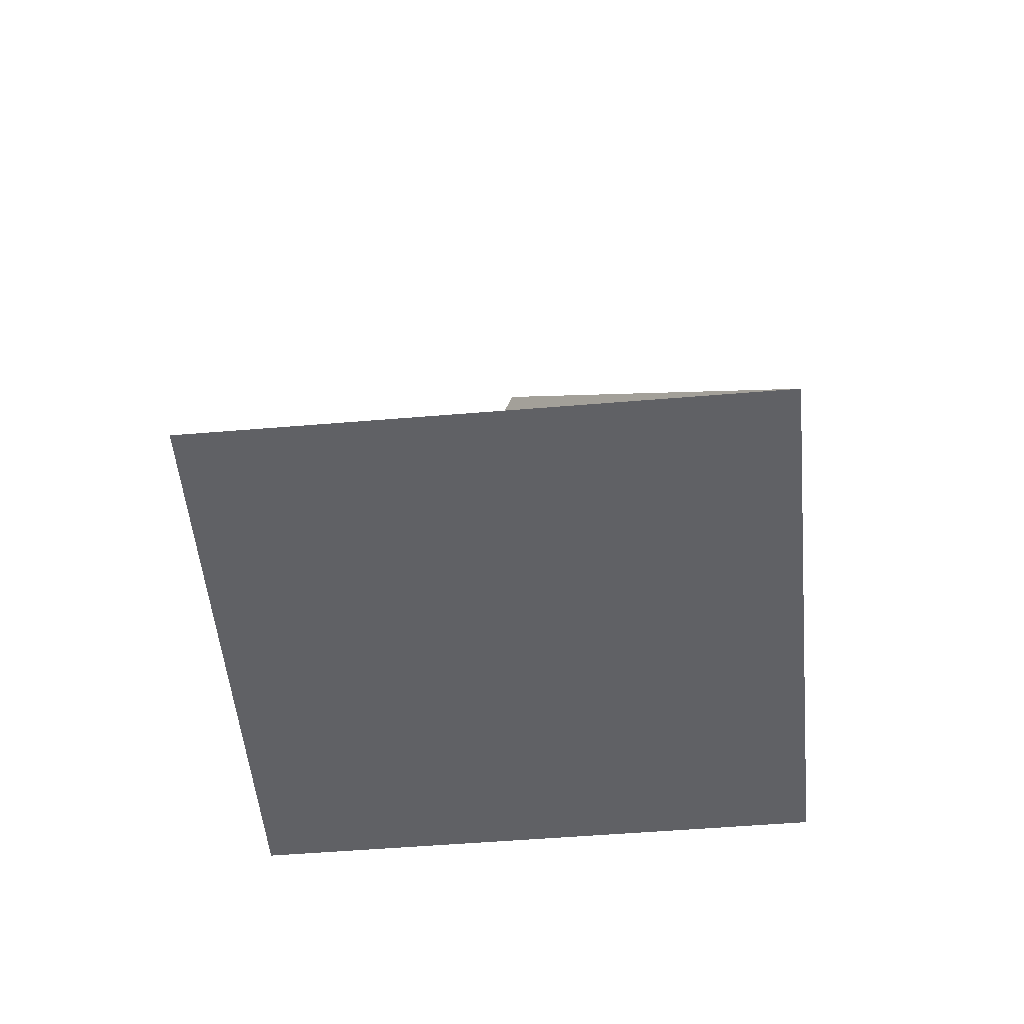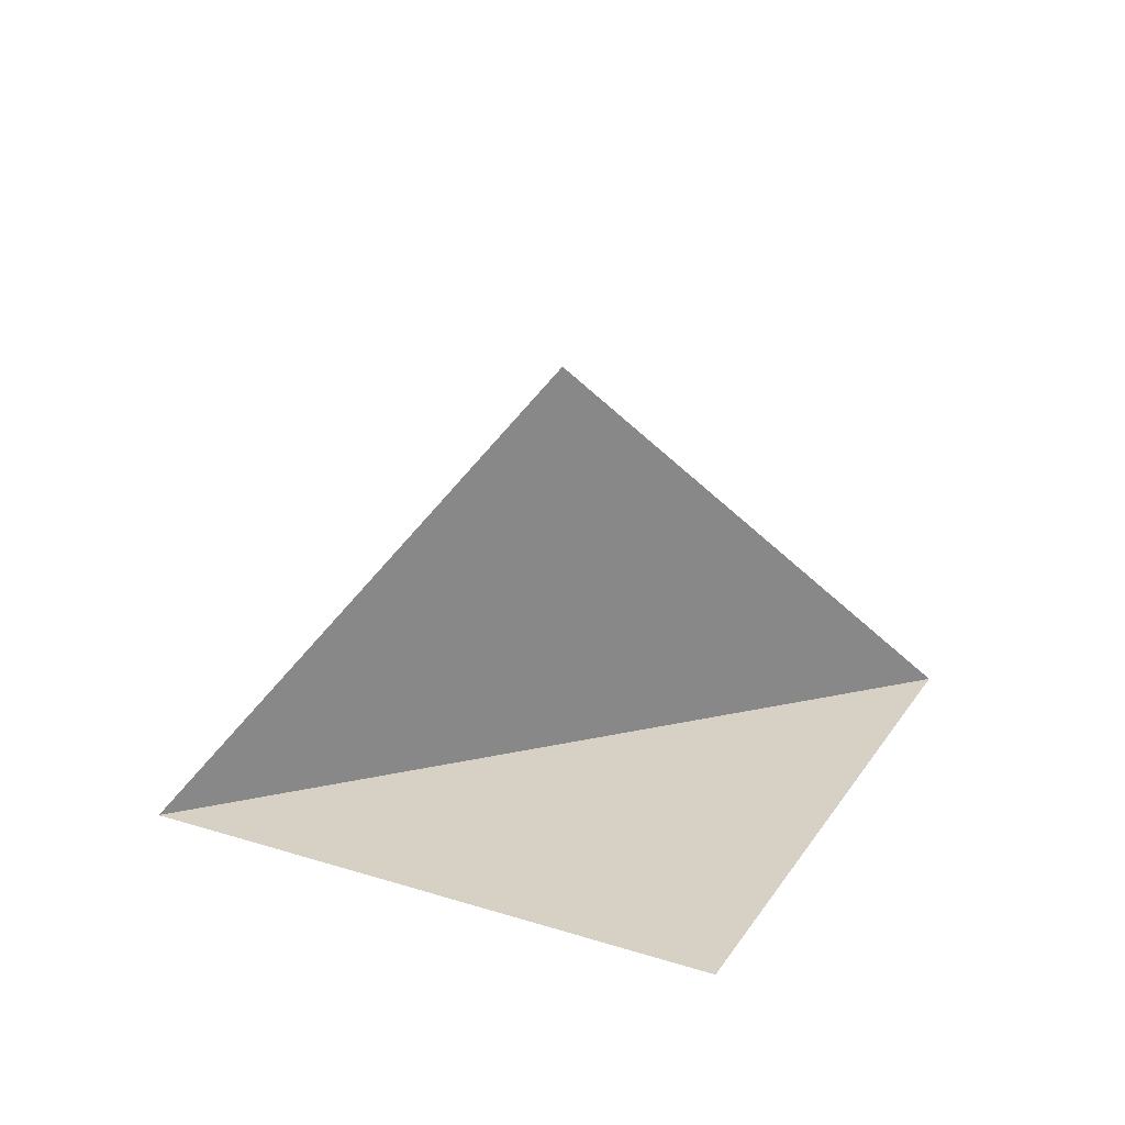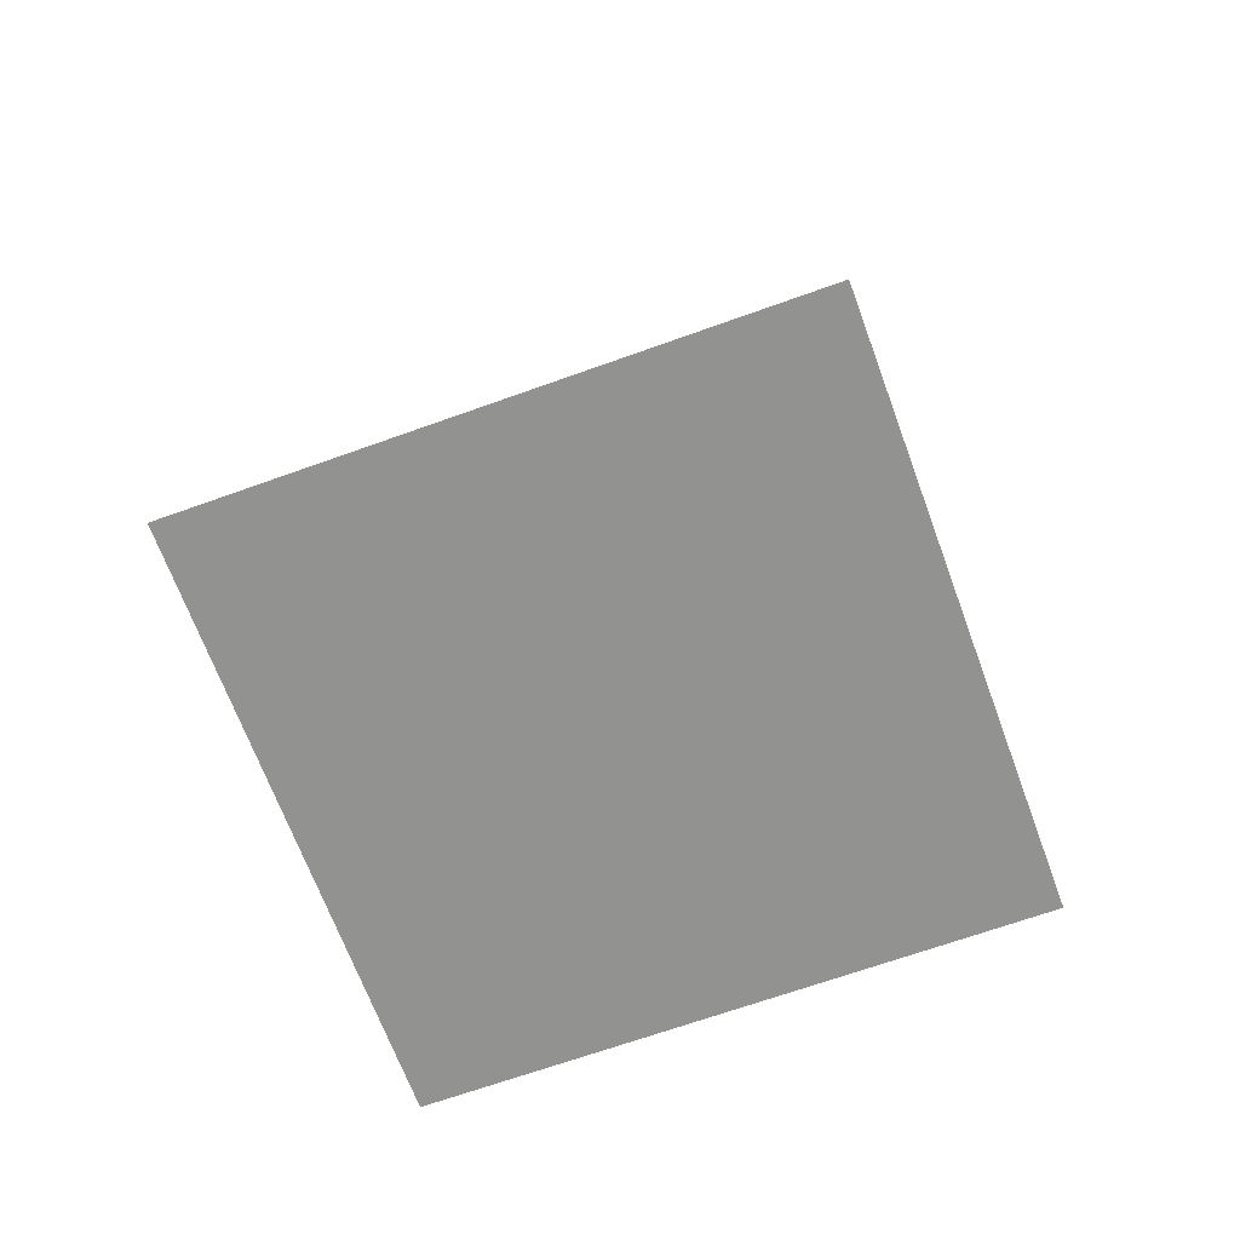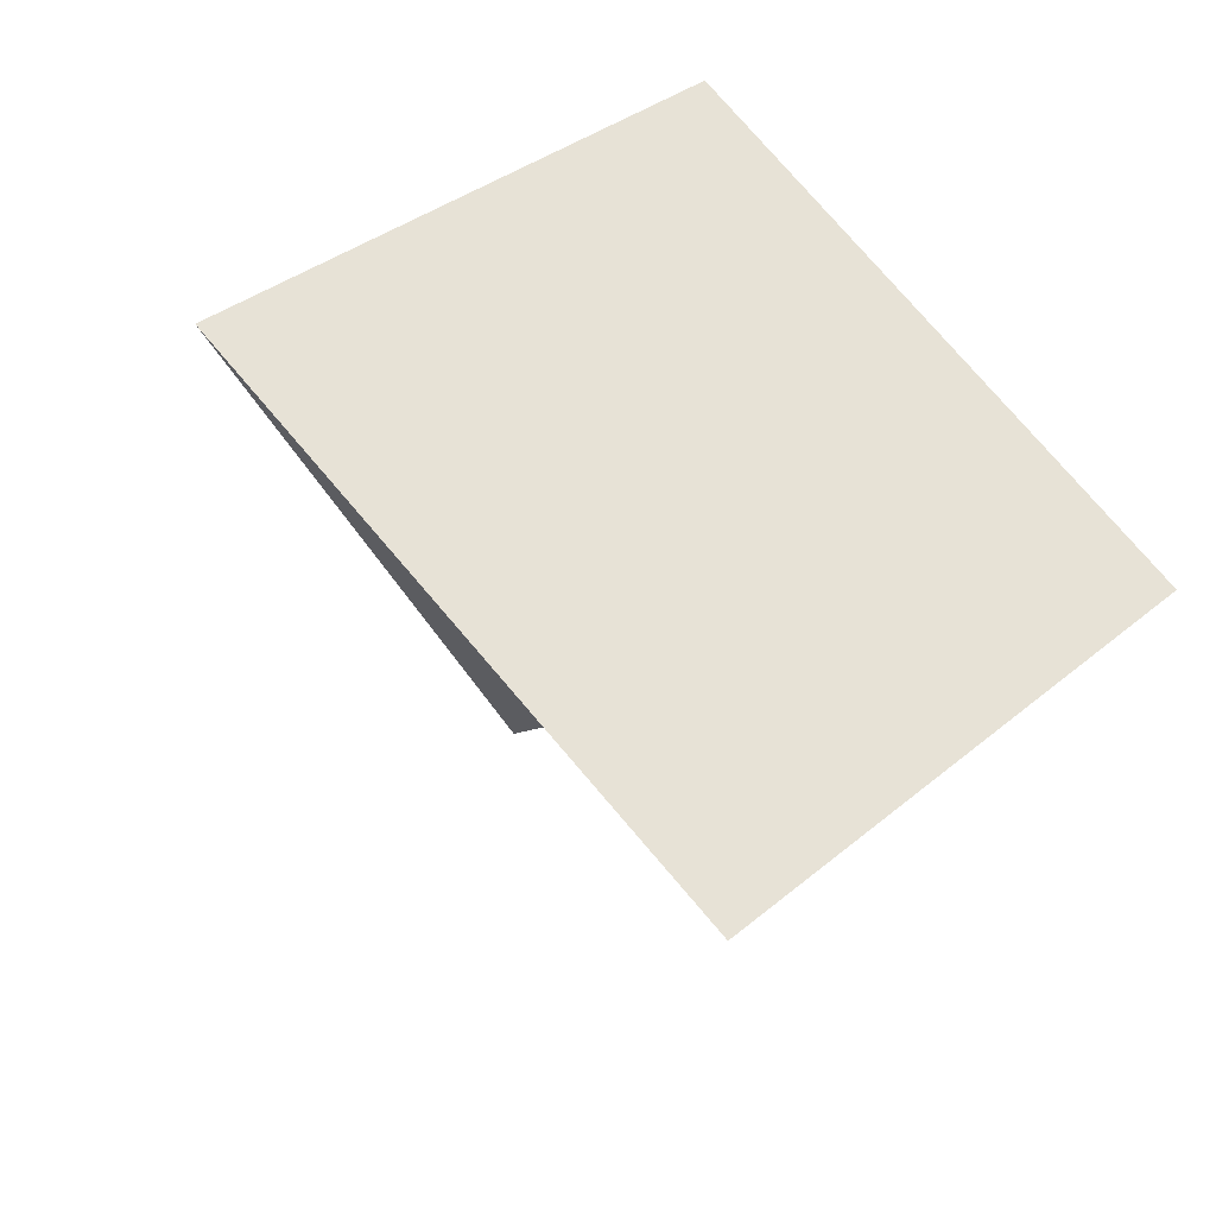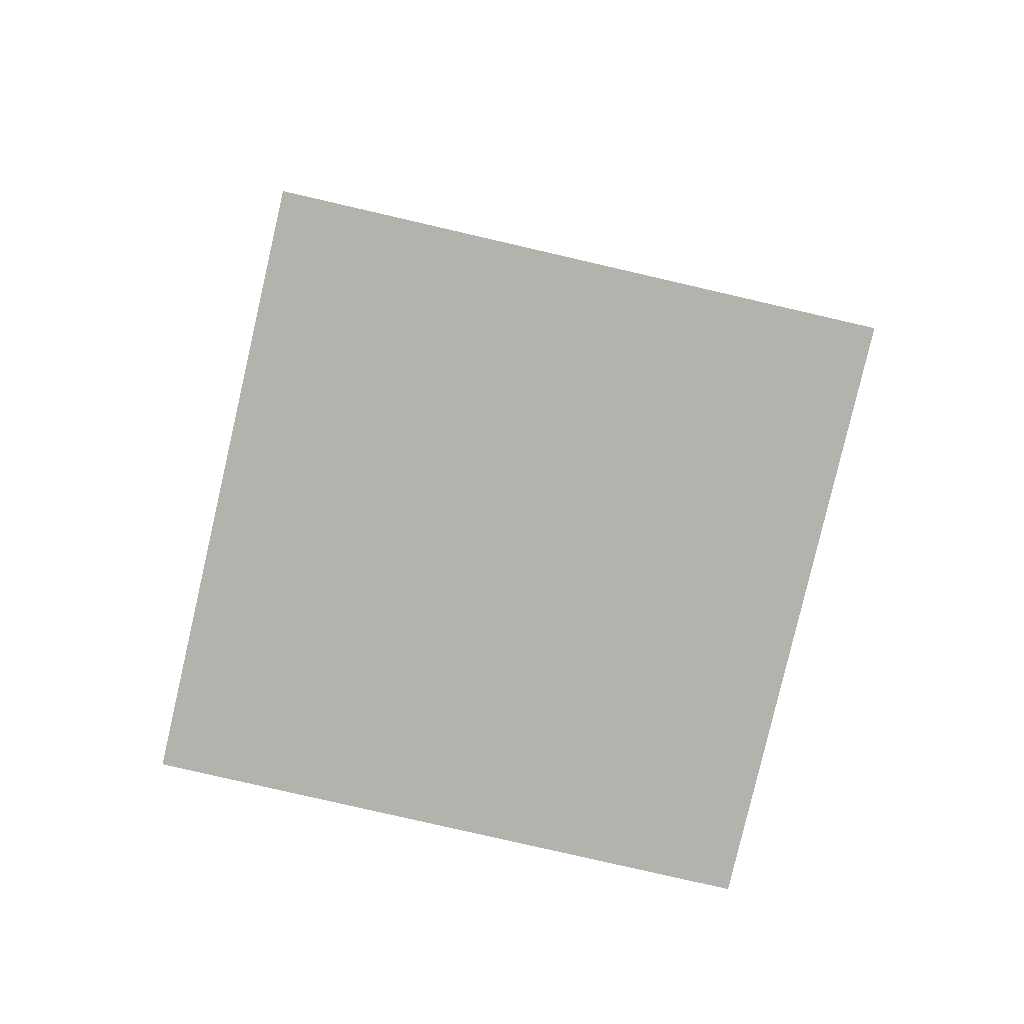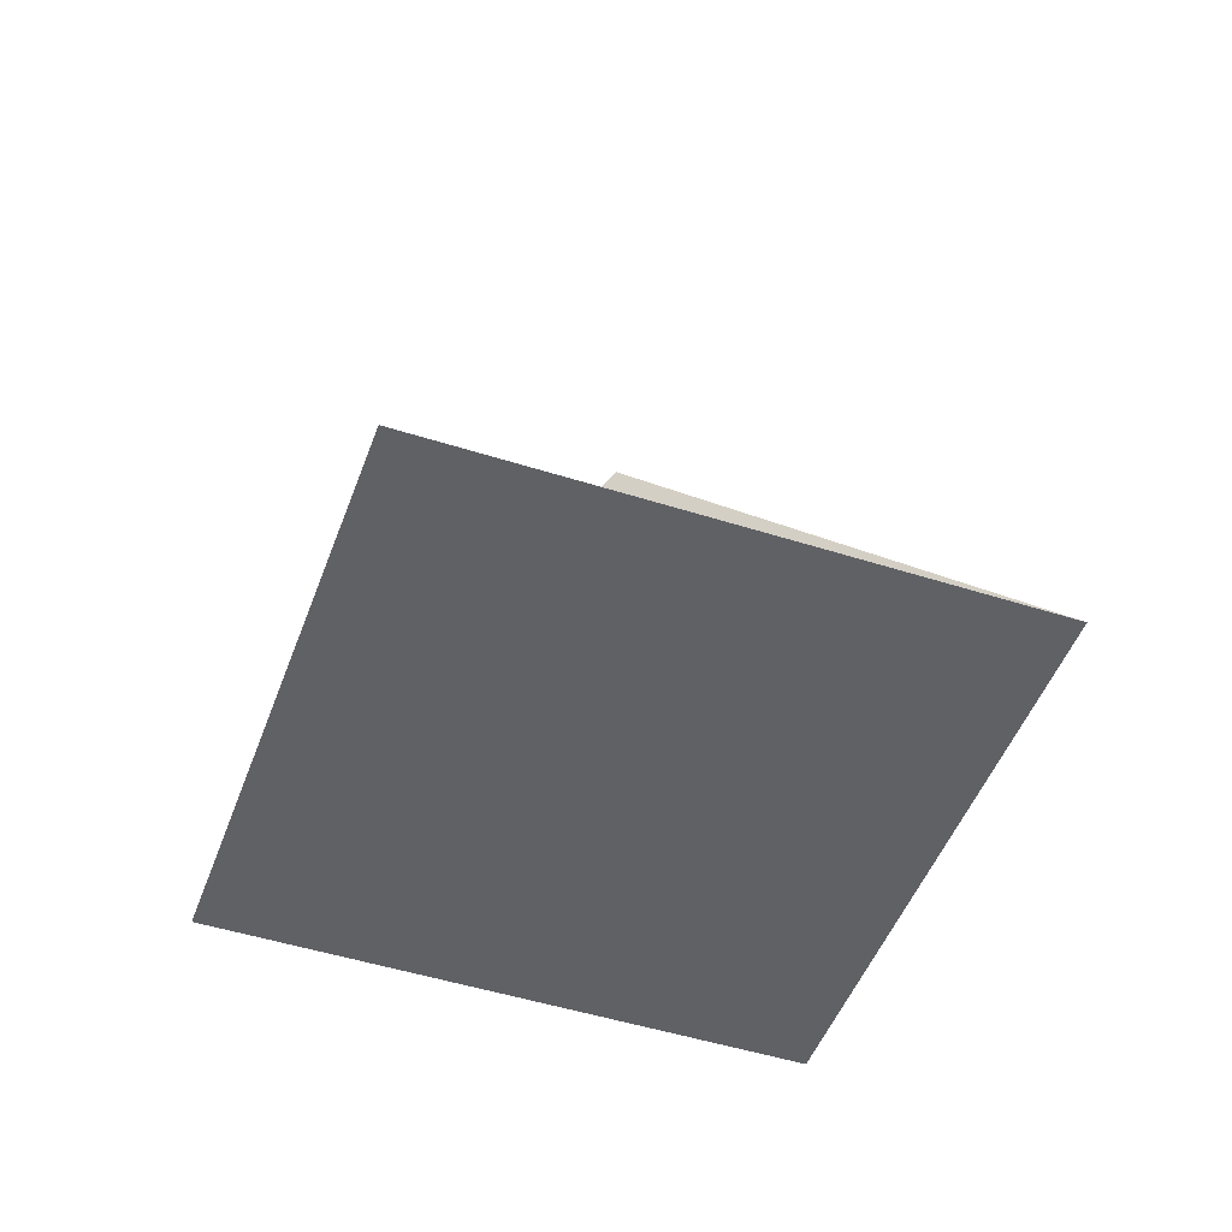
<metadata>
{"format":"obj","ext":"obj","renderer":"f3d","projection":"perspective","resolution":1024,"background":"white","views":[{"elev":-50.3,"azim":50.3,"up":"+Y"},{"elev":26.8,"azim":161.1,"up":"+Y"},{"elev":-66.3,"azim":65.0,"up":"+Y"},{"elev":-35.3,"azim":-23.4,"up":"+Z"},{"elev":-79.5,"azim":-58.0,"up":"+Y"},{"elev":-48.4,"azim":25.3,"up":"+Y"}]}
</metadata>
<code>
o cross_tri_1
v 0 1.414 0
v 1.414 -0 1e-06
v 1e-06 0 -1.414
v -1.414 0 -1e-06
v -1e-06 -0 1.414
f 2 4 1
f 2 4 3
f 2 5 4

</code>
